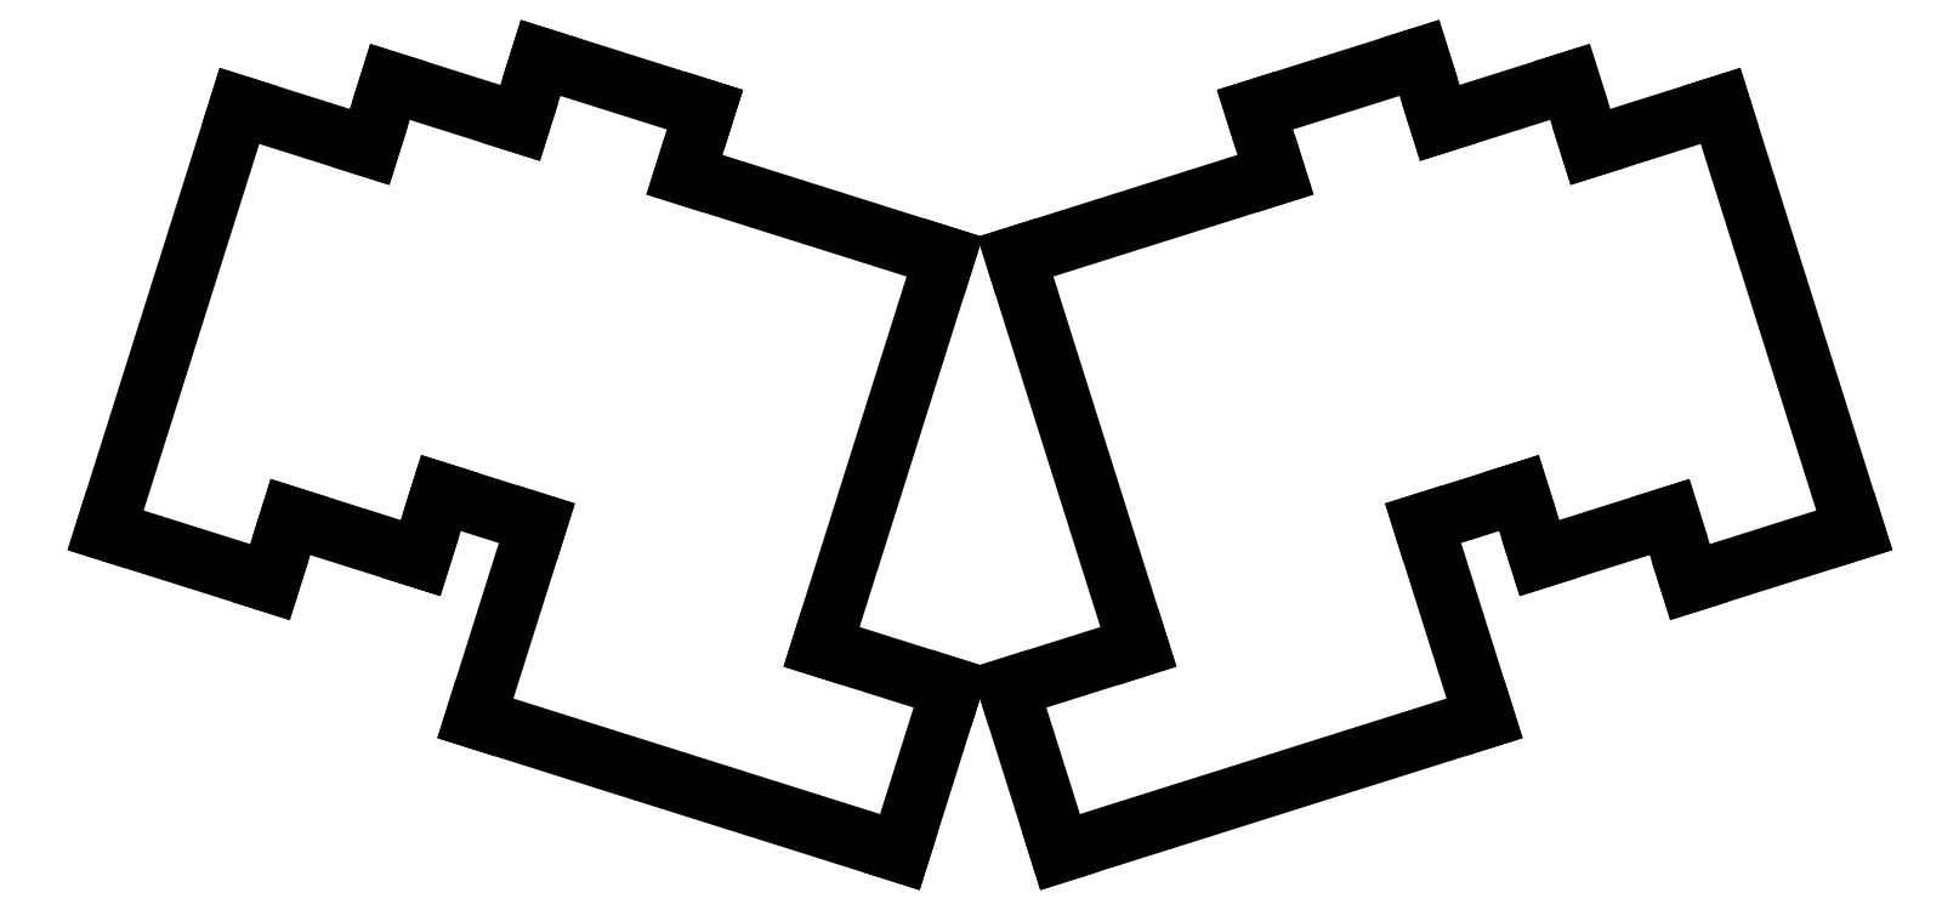
<metadata>
{"format":"dxf","ext":"dxf","renderer":"ezdxf+matplotlib","layout":"modelspace","background":"white","min_lineweight":24,"dpi":150}
</metadata>
<code>
0
SECTION
2
ENTITIES
0
LINE
8
0
10
50.25
20
-133.3
11
73.14
21
-140.5
0
LINE
8
0
10
73.14
20
-140.5
11
75.99
21
-131.4
0
LINE
8
0
10
50.25
20
-133.3
11
68.89
21
-74.15
0
LINE
8
0
10
87.01
20
-79.86
11
68.89
21
-74.15
0
LINE
8
0
10
75.99
20
-131.4
11
94.11
21
-137.1
0
LINE
8
0
10
94.11
20
-137.1
11
96.97
21
-128.1
0
LINE
8
0
10
108
20
-76.51
11
89.87
21
-70.8
0
LINE
8
0
10
89.87
20
-70.8
11
87.01
21
-79.86
0
LINE
8
0
10
96.97
20
-128.1
11
110.3
21
-132.3
0
LINE
8
0
10
130.9
20
-83.73
11
133.7
21
-74.67
0
LINE
8
0
10
133.7
20
-74.67
11
110.8
21
-67.45
0
LINE
8
0
10
110.8
20
-67.45
11
108
21
-76.51
0
LINE
8
0
10
101.8
20
-159.5
11
110.3
21
-132.3
0
LINE
8
0
10
130.9
20
-83.73
11
167.1
21
-95.16
0
LINE
8
0
10
150
20
-149.5
11
167.1
21
-95.16
0
LINE
8
0
10
101.8
20
-159.5
11
160.9
21
-178.1
0
LINE
8
0
10
160.9
20
-178.1
11
168.1
21
-155.2
0
LINE
8
0
10
168.1
20
-155.2
11
150
21
-149.5
0
LINE
8
0
10
271
20
-140.5
11
293.8
21
-133.3
0
LINE
8
0
10
275.2
20
-74.15
11
293.8
21
-133.3
0
LINE
8
0
10
268.1
20
-131.4
11
271
21
-140.5
0
LINE
8
0
10
275.2
20
-74.15
11
257.1
21
-79.86
0
LINE
8
0
10
250
20
-137.1
11
268.1
21
-131.4
0
LINE
8
0
10
247.1
20
-128.1
11
250
21
-137.1
0
LINE
8
0
10
257.1
20
-79.86
11
254.2
21
-70.8
0
LINE
8
0
10
254.2
20
-70.8
11
236.1
21
-76.51
0
LINE
8
0
10
233.8
20
-132.3
11
247.1
21
-128.1
0
LINE
8
0
10
236.1
20
-76.51
11
233.2
21
-67.45
0
LINE
8
0
10
233.2
20
-67.45
11
210.4
21
-74.67
0
LINE
8
0
10
210.4
20
-74.67
11
213.2
21
-83.73
0
LINE
8
0
10
233.8
20
-132.3
11
242.3
21
-159.5
0
LINE
8
0
10
177
20
-95.16
11
213.2
21
-83.73
0
LINE
8
0
10
177
20
-95.16
11
194.1
21
-149.5
0
LINE
8
0
10
183.2
20
-178.1
11
242.3
21
-159.5
0
LINE
8
0
10
194.1
20
-149.5
11
176
21
-155.2
0
LINE
8
0
10
176
20
-155.2
11
183.2
21
-178.1
0
ENDSEC
0
EOF

</code>
